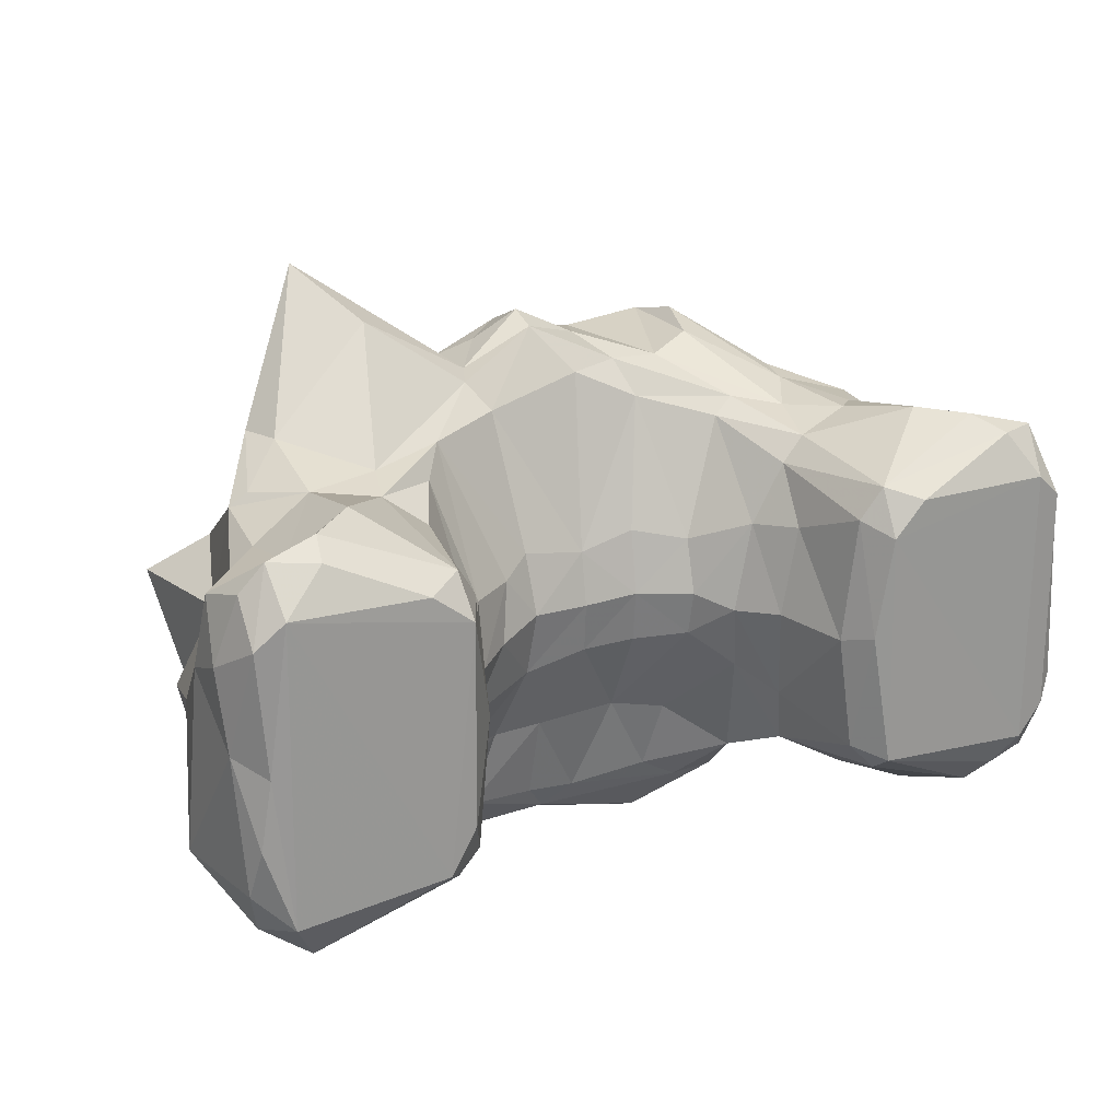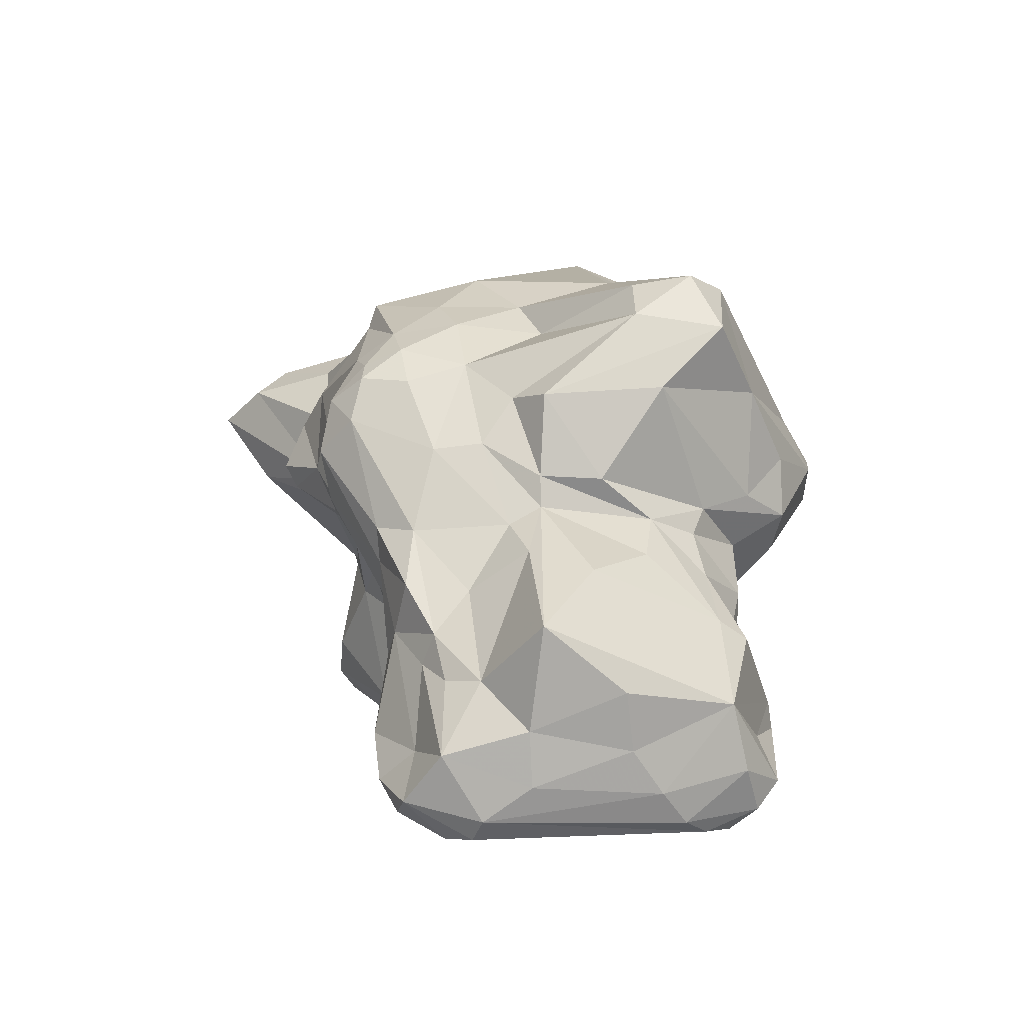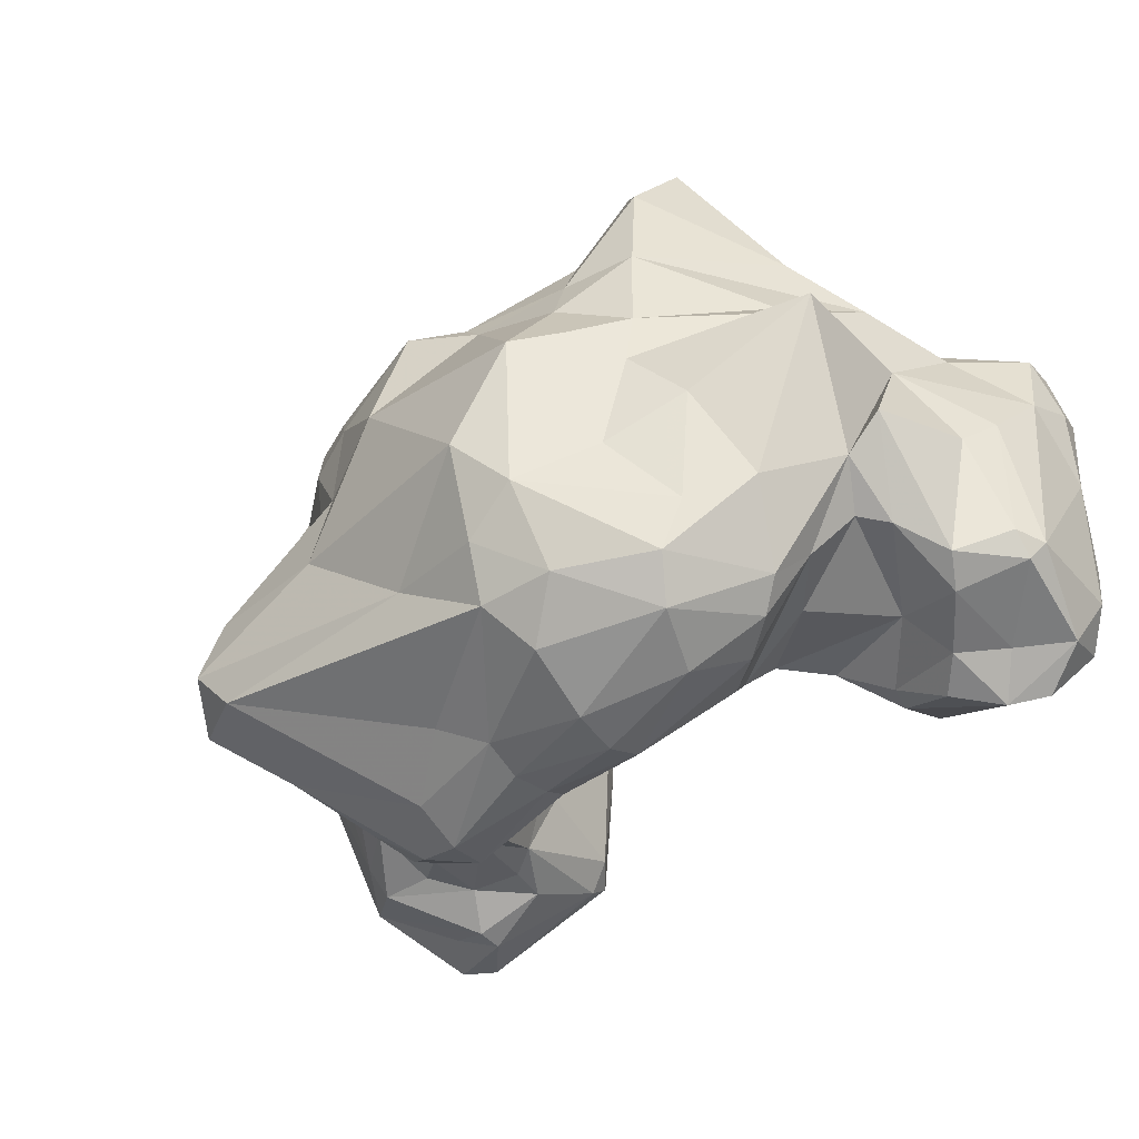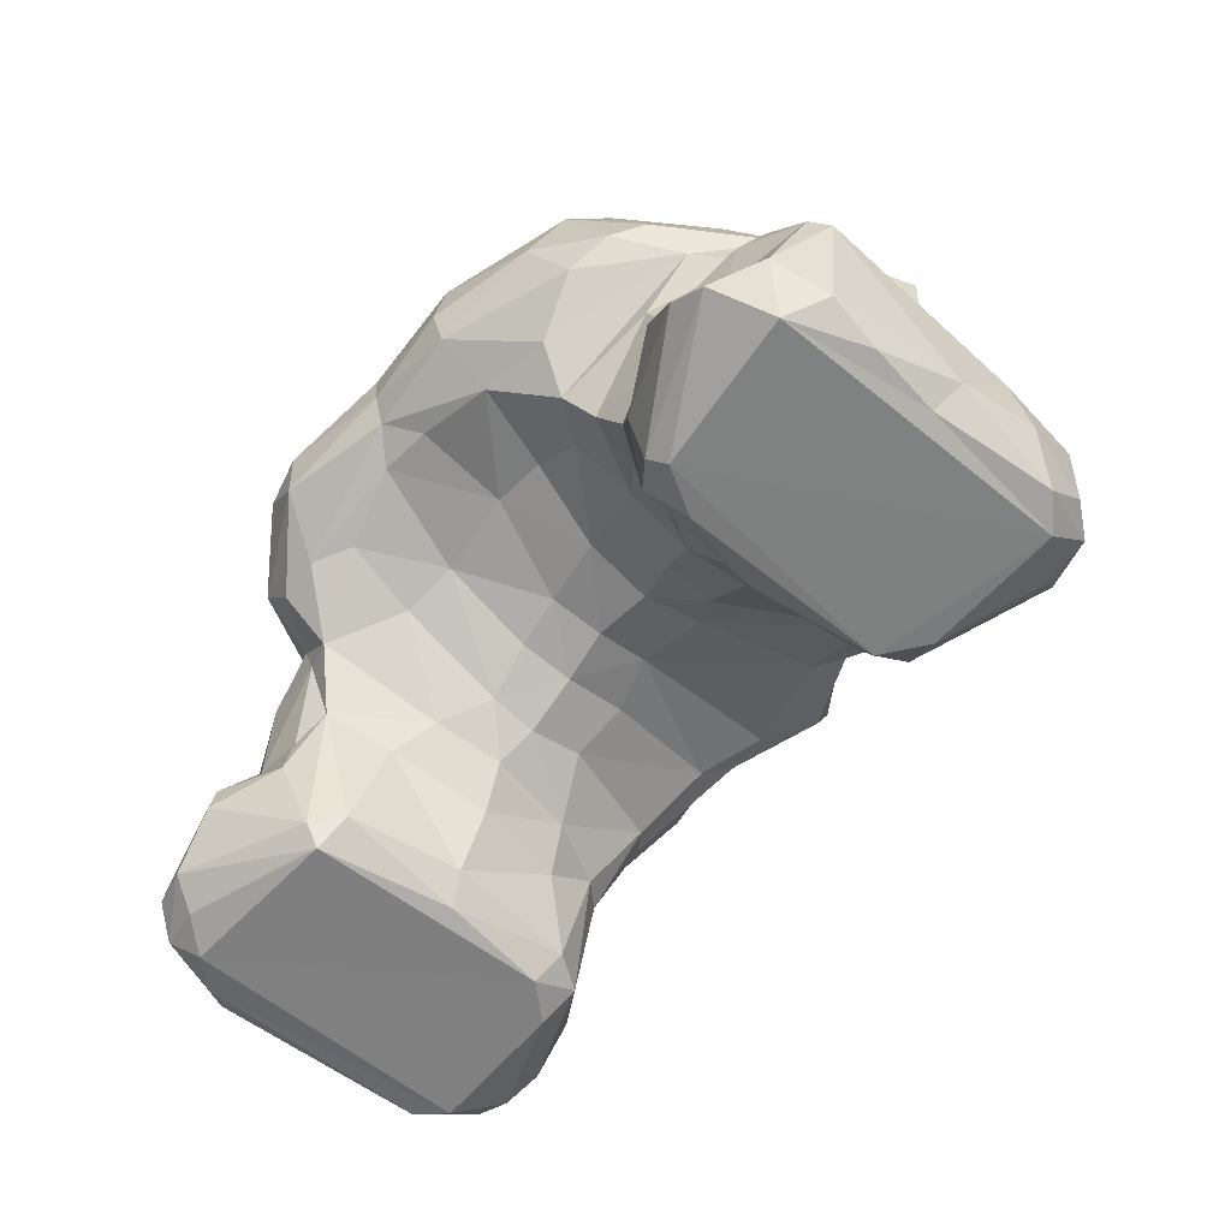
<metadata>
{"format":"obj","ext":"obj","renderer":"f3d","projection":"perspective","resolution":1024,"background":"white","views":[{"elev":22.1,"azim":-27.9,"up":"+Z"},{"elev":5.0,"azim":82.4,"up":"+Y"},{"elev":-39.6,"azim":-136.0,"up":"+Z"},{"elev":-60.0,"azim":-129.5,"up":"+Y"}]}
</metadata>
<code>
v -0.2209 1.708 1.87
v 1.553 -0.1477 -0.03983
v 1.336 1.386 -0.1764
v -0.5325 0.9514 -0.6426
v 0.3257 0.2408 0.6385
v -1.619 -0.04876 0.1422
v -2.247 0.1776 0.8029
v -0.888 1.734 -0.1982
v 1.597 0.6525 1.771
v 2.559 -0.1009 0.7659
v -1.262 -0.8218 0.09643
v -0.4273 1.164 2.133
v 0.3175 0.4629 0.1529
v -1.087 -0.691 1.536
v -2.402 -0.6153 1.394
v -0.1319 0.4914 0.1134
v 0.5558 0.9419 -0.7137
v 0.6935 0.6826 2.115
v -1.086 0.9914 -0.4931
v 1.148 -0.8866 0.9056
v -2.008 -0.7096 -0.1977
v 1.523 1.83 0.5318
v -1.066 -0.1301 1.695
v 2.009 -0.8456 -0.03746
v -1.285 1.606 1.012
v 1.085 -0.1142 0.01472
v -1.26 1.518 1.833
v 1.767 0.4044 0.1822
v -1.656 0.7301 0.05476
v 1.638 -0.4473 1.992
v -1.736 1.193 0.2377
v 1.001 -0.3523 1.379
v -0.9466 0.4737 -0.2572
v 2.145 -0.9247 1.66
v 1.445 1.088 1.645
v -1.625 -0.4318 1.995
v 0.7537 1.715 1.809
v -2.34 -0.7686 0.2343
v 0.9893 -0.2321 0.3587
v 2.458 -0.6493 0.554
v -0.9892 -0.312 0.4647
v 0.8402 1.716 0.9572
v 1.684 -0.4715 -0.2181
v -1.832 0.9886 1.401
v 0.7471 0.4783 -0.4043
v 2.352 -0.4416 1.698
v -2.092 -0.031 1.592
v -0.000437 1.889 0.07853
v 1.233 0.2037 1.878
v -2.148 -0.9213 1.688
v -1.238 1.314 -0.3738
v 1.241 -0.8033 0.09561
v -0.382 0.541 1.991
v -2.427 -0.1589 0.2193
v 2.08 0.1942 0.1741
v 0.1453 2.038 1.254
v -1.682 0.7702 2.022
v 1.602 0.09684 1.876
v 1.155 0.6717 -0.4082
v -1.612 -0.3775 -0.1752
v 1.943 -0.7149 -0.1811
v -1.261 1.134 2.764
v -2.12 0.2085 0.1288
v 2.266 0.5011 0.8889
v 0.6002 0.1319 1.223
v -1.96 0.4484 0.254
v 1.734 0.7848 1.09
v -0.03529 0.7773 2.349
v -0.8736 -0.1137 1.283
v 1.21 0.5067 -0.1013
v -0.7375 -0.06607 0.809
v 0.2953 0.9105 2.238
v -0.8575 1.98 0.2368
v -1.09 -0.1695 0.1159
v 0.4749 0.5061 1.954
v 2.419 -0.1969 0.1748
v -0.01296 1.076 -0.6173
v -2.035 0.4119 1.241
v 0.004046 0.7204 -0.5399
v 2.072 -0.09715 1.649
v -1.915 -0.8026 1.892
v -0.5552 0.5124 -0.3066
v 1.749 0.9366 0.7584
v -0.8978 2.061 1.07
v 1.105 -0.7587 1.542
v 0.5985 0.7133 -0.6796
v 0.9415 1.337 2.182
v -1.206 0.2016 1.904
v -1.591 0.929 -0.1399
v 0.573 2.016 0.5183
v -0.9234 0.1739 1.807
v 1.175 -0.09026 1.796
v 1.318 0.8018 -0.1594
v -1.006 0.7681 2.508
v 0.908 -0.3507 0.8894
v -2.255 -0.613 -0.0394
v 2.001 -0.4836 1.803
v 1.01 1.629 1.788
v -2.165 -0.9181 0.07846
v -2.128 1.184 1.184
v 0.851 0.2798 1.849
v -1.045 -0.7511 0.8999
v 2.214 -0.7067 1.884
v -0.6119 2.15 0.5064
v 2.373 -0.7907 1.486
v -2.291 -0.6888 1.766
v -0.03039 0.8713 -0.6137
v 2.217 -0.08115 1.476
v -2.355 -0.4294 1.691
v 0.1256 1.352 2.197
v 1.198 1.546 1.442
v -1.239 0.7045 -0.34
v -1.78 -0.2174 -0.08023
v 0.04946 1.885 1.86
v -0.549 0.08426 0.8489
v -0.5084 1.81 -0.243
v 2.255 -0.7911 0.0009932
v -0.317 0.276 0.5544
v -1.171 1.664 0.4824
v 0.714 1.562 2.018
v 1.134 0.9961 -0.3981
v 0.3284 0.2747 1.274
v -0.871 1.621 1.799
v -0.5807 1.208 -0.6155
v 1.382 0.4596 1.94
v -1.602 0.1159 1.883
v 1.208 1.968 -0.01746
v 1.763 0.3782 1.828
v -1.92 0.42 1.757
v 0.5623 1.176 -0.5736
v 1.171 1.237 2.082
v 1.702 0.708 0.4758
v 0.5995 0.05065 0.9237
v -1.347 1.456 -0.1658
v 1.428 1.365 1.204
v -0.9288 0.1242 0.08595
v -2.396 -0.3246 1.278
v 1.266 -0.2108 -0.03239
v -1.38 0.4554 0.02249
v -1.007 -0.3268 1.427
v -2.148 0.7416 0.6908
v -0.3586 1.746 1.724
v 2.556 0.2514 1.196
v 0.9468 0.2163 -0.1437
v -0.7319 0.09166 0.4669
v 0.985 0.4673 -0.3838
v -0.4835 0.6518 2.133
v 1.109 -0.7663 0.2388
v -1.983 -0.5035 1.817
v 1.396 -0.9218 1.659
v 1.459 0.2584 -0.07781
v 2.165 -0.6608 -0.13
v 1.106 0.2363 -0.1045
v 2.393 -0.8196 0.4169
v 1.75 0.0411 0.0407
v 0.6024 0.3684 0.1099
v -0.6331 1.568 -0.4379
v 1.991 -0.8082 1.897
v 1.704 0.9526 1.089
v -1.416 -0.9159 1.665
v 0.2054 1.423 -0.4002
v 0.5488 1.873 1.525
v -1.223 1.448 2.379
v 0.8673 1.773 1.45
v -1.53 1.441 0.7435
v -1.279 -0.03361 1.852
v -0.5697 1.961 0.03006
v -0.4276 0.4515 0.1267
v -1.093 1.837 1.164
v -0.4885 0.1692 1.169
v -0.7979 1.455 2.117
v -0.9126 -0.3447 0.9329
v -1.986 -0.4329 -0.03915
v -2.245 -0.8776 0.8856
v 1.222 -0.7897 1.718
v -1.346 -0.9219 0.1611
v 0.03759 0.3059 1.188
v -1.822 -0.5889 -0.2264
v -1.448 1.416 0.1207
v -2.015 0.05547 0.02109
v -0.8457 0.2772 -0.05963
v 0.6009 1.871 1.055
v 0.8208 -0.03699 0.4912
v -2.299 -0.8785 1.549
v -1.214 -0.7683 1.713
v -0.9128 1.741 1.503
v 2.382 -0.5551 0.08872
v 1.617 1.758 0.06416
v 1.732 0.6916 1.261
v 0.9375 0.7773 2.186
v 1.385 2.043 0.1951
v 1.045 -0.1137 1.664
v -0.06529 1.152 2.3
v 0.8716 -0.09366 1.338
v -1.203 -0.9169 0.404
v -0.5377 0.7562 -0.5799
v 1.199 1.455 1.767
v -1.122 -0.7749 0.199
v 2.298 -0.8942 0.2872
v 1.498 1.119 1.383
v 1.855 -0.6613 1.982
v 1.711 1.431 0.416
v 1.041 -0.7286 0.8596
v 2.286 -0.9024 1.529
v -2 0.8188 0.4341
v -0.05271 0.9033 2.414
v -1.85 0.6025 0.2649
v 0.1604 0.6143 2.106
v -1.972 -0.04551 1.722
v 0.4193 0.6643 2.133
v -1.298 1.569 1.312
v -1.198 -0.9208 1.496
v 1.271 1.992 0.5042
v 1.464 -0.04825 1.903
v 0.4178 1.192 2.184
v 0.3133 0.1925 0.9295
v -2.377 -0.7017 0.9645
v 0.973 0.3249 1.931
v -1.603 0.5682 2.025
v -2.362 -0.002137 0.2523
v 2.035 0.08691 0.0153
v -2.345 -0.007144 0.9575
v 0.8118 0.9109 -0.6546
v -0.6872 0.3041 0.1556
v 1.221 -0.922 1.469
v 0.05044 0.2965 0.6098
v 2.464 -0.3058 1.253
v -0.4262 0.7892 2.166
v 0.7651 -0.1092 0.8526
v 1.255 -0.9225 0.1816
v 1.467 0.7413 0.131
v 2.443 -0.6033 1.237
v 1.568 0.61 0.2095
v -0.2696 0.9985 2.252
v -0.03071 1.279 -0.5291
v -1.32 -0.3535 0.002817
v 0.543 0.4891 -0.2899
v -0.792 0.3534 1.941
v -1.257 -0.5239 0.006987
v -0.1325 0.6135 -0.3687
v 1.415 0.6549 1.958
v 1.302 -0.408 -0.05741
v 1.654 1.394 1.06
v 1.844 0.3472 1.495
v -0.2938 0.2006 0.9178
v 1.004 1.052 2.247
v 1.995 0.5749 1.192
v 0.5979 0.1008 0.6745
v -2.302 -0.8625 0.5123
v 0.03026 0.2408 0.8961
v -1.889 -0.6784 1.991
v -1.007 -0.1648 0.2499
v 0.1373 1.747 1.912
v -1.452 0.8424 -0.27
v 0.9434 1.538 1.989
v 2.14 -0.9208 0.1259
v 1.08 1.47 2.016
v -1.824 0.3945 1.832
v -1.741 0.9395 1.531
v -2.356 -0.1095 0.1312
v 2.496 -0.4151 0.7206
v 1.866 -0.04179 1.751
v -2.164 -0.7198 1.915
v 1.921 0.1287 1.691
v 2.002 -0.4501 -0.05455
v 0.1463 0.6205 -0.3937
v 1.675 -0.3275 -0.1998
v -0.3166 0.2838 1.252
v 1.968 0.5447 0.5522
v -0.748 -0.0195 1.175
v -1.063 1.322 2.568
g Group48725
f 246 190 125
f 159 200 67
f 144 26 183
f 107 77 17
f 222 54 137
f 16 13 226
f 22 213 42
f 56 84 142
f 88 94 219
f 12 1 171
f 116 161 235
f 179 119 73
f 35 9 189
f 256 34 225
f 132 159 67
f 105 154 40
f 236 6 74
f 268 53 238
f 18 87 215
f 268 177 53
f 127 3 130
f 121 3 93
f 212 195 102
f 38 217 54
f 176 212 50
f 88 219 126
f 16 266 13
f 252 41 198
f 79 86 45
f 59 231 70
f 177 208 53
f 39 148 203
f 112 33 29
f 165 31 100
f 32 95 203
f 30 92 175
f 239 74 198
f 99 176 50
f 188 191 22
f 231 202 83
f 23 14 140
f 166 36 185
f 221 76 267
f 153 2 138
f 100 44 25
f 62 219 94
f 242 2 267
f 230 256 225
f 259 27 211
f 123 142 186
f 155 151 28
f 55 132 269
f 139 136 6
f 141 63 7
f 262 58 97
f 108 247 244
f 31 89 205
f 8 51 134
f 125 190 49
f 101 75 65
f 112 196 33
f 181 82 168
f 150 34 158
f 97 46 262
f 162 56 114
f 120 253 110
f 50 160 81
f 149 209 109
f 162 114 37
f 35 131 9
f 54 96 38
f 21 176 99
f 248 156 183
f 229 194 133
f 10 227 261
f 76 55 64
f 145 136 224
f 270 170 238
f 22 42 111
f 111 164 98
f 61 24 230
f 76 187 152
f 78 44 100
f 259 129 27
f 13 266 237
f 144 183 156
f 97 103 46
f 232 261 227
f 137 47 78
f 129 44 78
f 161 116 127
f 90 56 182
f 101 65 194
f 30 214 92
f 81 263 50
f 249 174 217
f 134 51 89
f 19 124 4
f 43 52 242
f 148 39 26
f 68 53 208
f 228 12 271
f 63 220 7
f 180 173 260
f 221 267 2
f 155 28 221
f 56 90 104
f 56 104 84
f 47 129 78
f 126 129 209
f 214 49 92
f 125 49 214
f 86 59 146
f 121 223 3
f 178 239 11
f 96 260 173
f 43 61 52
f 152 265 76
f 163 57 62
f 171 271 12
f 180 66 6
f 6 113 180
f 76 64 143
f 247 108 143
f 65 75 122
f 5 13 248
f 6 207 139
f 205 89 29
f 143 64 67
f 269 132 67
f 72 68 210
f 234 228 206
f 270 71 170
f 140 14 102
f 146 59 70
f 153 26 144
f 41 252 71
f 270 172 71
f 1 12 110
f 234 206 193
f 8 134 73
f 116 167 48
f 74 136 145
f 6 136 74
f 18 210 218
f 18 72 210
f 187 76 40
f 76 10 261
f 19 51 124
f 157 51 8
f 137 78 222
f 7 78 141
f 82 240 16
f 107 4 77
f 58 264 128
f 244 189 9
f 251 185 36
f 126 209 149
f 33 196 82
f 196 79 82
f 83 202 243
f 200 159 135
f 211 27 186
f 119 169 73
f 32 203 85
f 20 230 225
f 86 223 59
f 86 107 17
f 215 87 120
f 37 98 164
f 147 88 238
f 166 185 23
f 254 112 29
f 254 51 19
f 48 104 90
f 22 191 213
f 91 23 69
f 166 23 91
f 101 194 192
f 32 85 192
f 70 231 233
f 231 83 132
f 238 53 147
f 68 147 53
f 39 203 95
f 248 183 229
f 99 96 21
f 173 178 96
f 58 30 97
f 175 201 30
f 120 87 255
f 241 131 246
f 96 99 38
f 249 99 174
f 100 31 205
f 205 78 100
f 18 218 49
f 49 218 92
f 41 102 198
f 140 102 172
f 46 103 105
f 103 158 34
f 104 73 84
f 48 167 104
f 204 199 105
f 103 204 105
f 184 106 15
f 263 149 109
f 107 86 79
f 196 107 79
f 46 108 80
f 227 46 232
f 106 109 15
f 137 54 217
f 215 72 18
f 206 72 193
f 200 135 111
f 131 35 197
f 112 19 196
f 254 19 112
f 60 178 113
f 6 236 113
f 114 253 37
f 56 142 114
f 145 118 115
f 118 250 245
f 116 8 167
f 157 8 116
f 61 117 24
f 34 256 199
f 224 118 145
f 16 226 118
f 25 169 119
f 100 25 165
f 120 37 253
f 120 255 37
f 59 223 121
f 59 121 93
f 5 248 216
f 118 226 250
f 186 27 123
f 163 27 57
f 124 77 4
f 116 235 157
f 128 125 58
f 9 131 241
f 126 149 36
f 166 126 36
f 127 116 48
f 90 191 48
f 9 128 264
f 241 128 9
f 57 27 129
f 219 258 126
f 17 235 130
f 3 223 130
f 87 131 257
f 131 197 257
f 132 55 28
f 233 28 151
f 65 133 194
f 133 65 216
f 31 134 89
f 165 179 31
f 135 22 111
f 243 188 22
f 181 224 136
f 136 139 181
f 137 15 109
f 137 109 47
f 26 153 138
f 52 26 242
f 207 29 139
f 139 29 181
f 69 140 172
f 23 140 69
f 63 141 66
f 207 205 29
f 142 123 1
f 1 114 142
f 10 76 143
f 227 10 143
f 156 237 144
f 146 45 86
f 252 145 71
f 71 145 115
f 45 146 144
f 144 146 70
f 147 94 88
f 228 62 94
f 148 26 52
f 148 230 20
f 263 251 149
f 36 149 251
f 175 150 158
f 85 20 225
f 153 151 2
f 151 70 233
f 43 152 61
f 152 117 61
f 70 153 144
f 153 70 151
f 187 40 154
f 117 199 256
f 2 151 155
f 2 155 221
f 13 237 156
f 248 13 156
f 51 157 124
f 235 124 157
f 201 97 30
f 201 103 97
f 83 159 132
f 243 159 83
f 185 251 160
f 212 102 14
f 161 130 235
f 130 161 127
f 182 56 162
f 37 164 162
f 123 27 163
f 271 171 163
f 164 182 162
f 111 42 164
f 165 119 179
f 165 25 119
f 166 238 88
f 88 126 166
f 167 8 73
f 167 73 104
f 168 16 118
f 168 82 16
f 73 169 84
f 211 186 169
f 170 71 115
f 245 177 268
f 171 1 123
f 163 171 123
f 41 71 172
f 102 41 172
f 173 113 178
f 173 180 113
f 99 50 174
f 50 263 184
f 175 85 225
f 192 85 175
f 21 11 176
f 198 102 195
f 75 177 122
f 226 216 250
f 21 96 178
f 178 11 21
f 179 134 31
f 134 179 73
f 63 66 180
f 260 63 180
f 33 82 181
f 29 33 181
f 42 182 164
f 213 182 42
f 183 26 39
f 229 183 39
f 184 174 50
f 217 174 184
f 185 212 14
f 14 23 185
f 84 169 186
f 142 84 186
f 187 154 117
f 152 187 117
f 3 127 188
f 3 202 93
f 67 200 189
f 247 143 67
f 190 18 49
f 190 87 18
f 188 127 191
f 127 48 191
f 92 101 192
f 175 92 192
f 193 72 110
f 12 193 110
f 32 192 194
f 95 32 194
f 176 198 195
f 176 195 212
f 4 107 196
f 19 4 196
f 98 197 111
f 35 111 197
f 11 198 176
f 11 239 198
f 199 117 154
f 105 199 154
f 200 35 189
f 35 200 111
f 201 175 158
f 158 103 201
f 3 188 202
f 243 202 188
f 203 148 20
f 85 203 20
f 103 34 204
f 34 199 204
f 205 141 78
f 66 141 205
f 206 68 72
f 206 228 68
f 66 207 6
f 66 205 207
f 177 75 208
f 210 68 208
f 209 47 109
f 129 47 209
f 75 218 210
f 208 75 210
f 44 211 25
f 169 25 211
f 50 212 160
f 185 160 212
f 213 90 182
f 90 213 191
f 58 125 214
f 58 214 30
f 120 110 215
f 72 215 110
f 122 177 216
f 216 65 122
f 137 217 15
f 15 217 184
f 218 101 92
f 75 101 218
f 219 57 258
f 219 62 57
f 222 220 54
f 96 54 260
f 76 221 55
f 221 28 55
f 220 222 7
f 222 78 7
f 223 17 130
f 86 17 223
f 181 168 224
f 224 168 118
f 225 34 150
f 225 150 175
f 13 5 226
f 226 5 216
f 46 227 108
f 108 227 143
f 228 94 147
f 68 228 147
f 39 95 229
f 194 229 95
f 52 61 230
f 52 230 148
f 59 93 231
f 93 202 231
f 40 232 105
f 46 105 232
f 233 231 132
f 233 132 28
f 12 234 193
f 234 12 228
f 124 235 77
f 17 77 235
f 60 113 236
f 60 239 178
f 266 45 237
f 144 237 45
f 238 91 270
f 166 91 238
f 239 60 236
f 239 236 74
f 82 79 240
f 79 45 266
f 241 125 128
f 241 246 125
f 242 138 2
f 26 138 242
f 159 243 135
f 243 22 135
f 264 108 244
f 244 9 264
f 115 118 245
f 115 245 170
f 87 190 246
f 131 87 246
f 189 244 247
f 189 247 67
f 248 229 133
f 216 248 133
f 38 99 249
f 217 38 249
f 250 216 177
f 245 250 177
f 251 81 160
f 251 263 81
f 252 198 74
f 252 74 145
f 114 1 253
f 1 110 253
f 254 29 89
f 89 51 254
f 37 255 98
f 197 98 257
f 24 117 256
f 230 24 256
f 255 257 98
f 87 257 255
f 126 258 129
f 57 129 258
f 259 44 129
f 44 259 211
f 260 54 220
f 260 220 63
f 40 76 261
f 261 232 40
f 80 262 46
f 264 58 262
f 184 263 106
f 263 109 106
f 264 262 80
f 264 80 108
f 265 267 76
f 152 43 265
f 79 266 240
f 240 266 16
f 242 267 43
f 267 265 43
f 245 268 170
f 268 238 170
f 55 269 64
f 64 269 67
f 91 69 270
f 172 270 69
f 271 163 62
f 228 271 62

</code>
